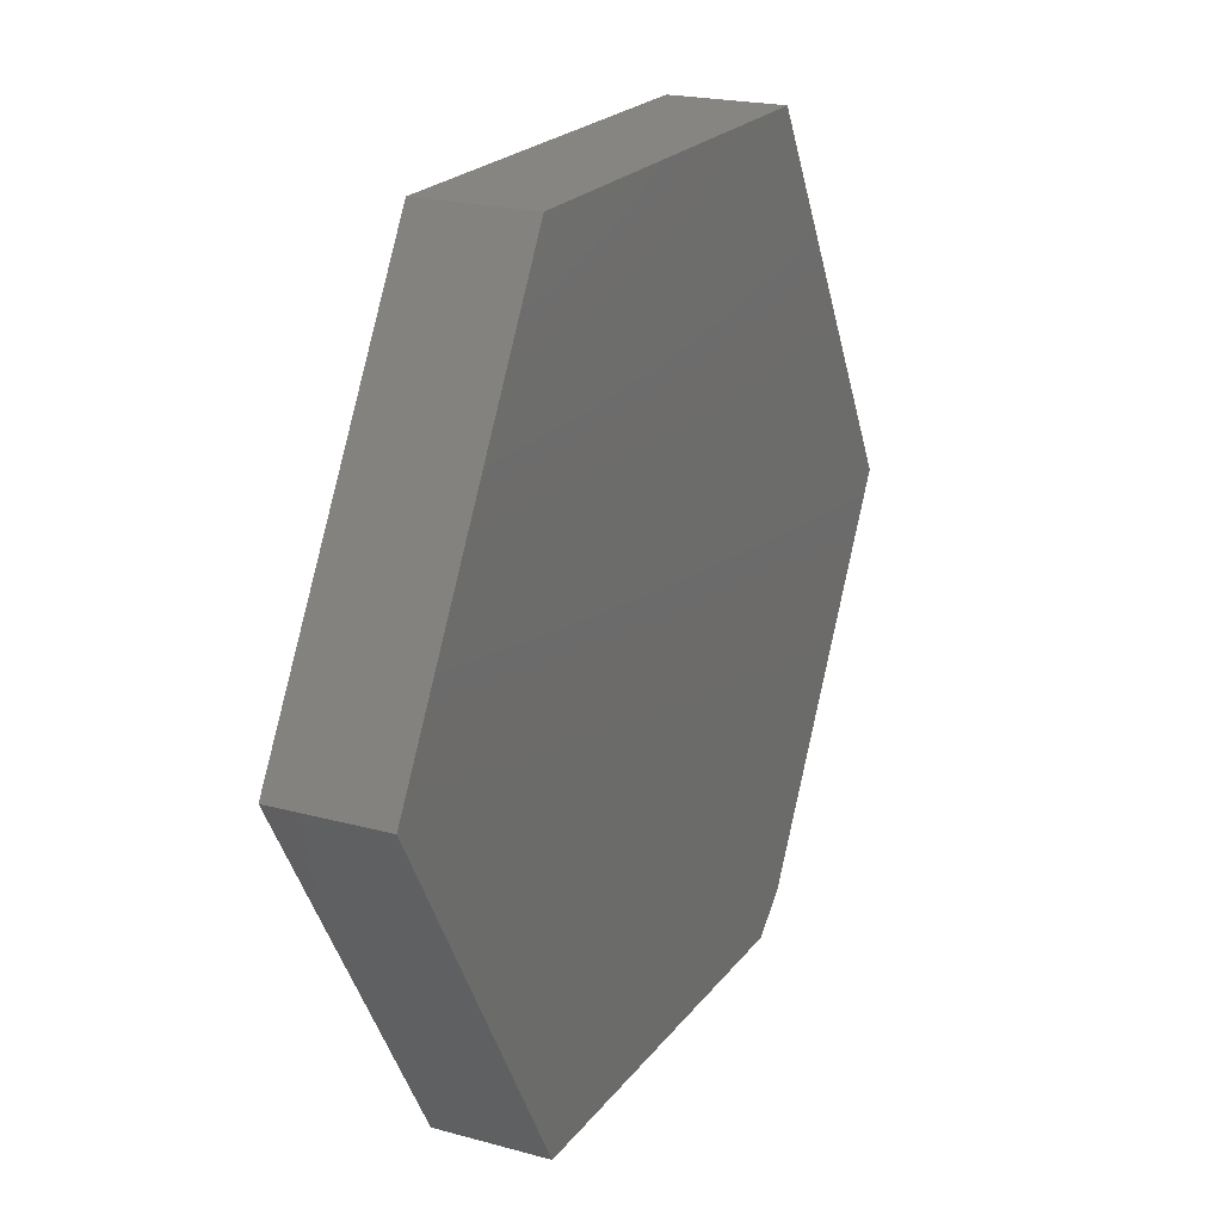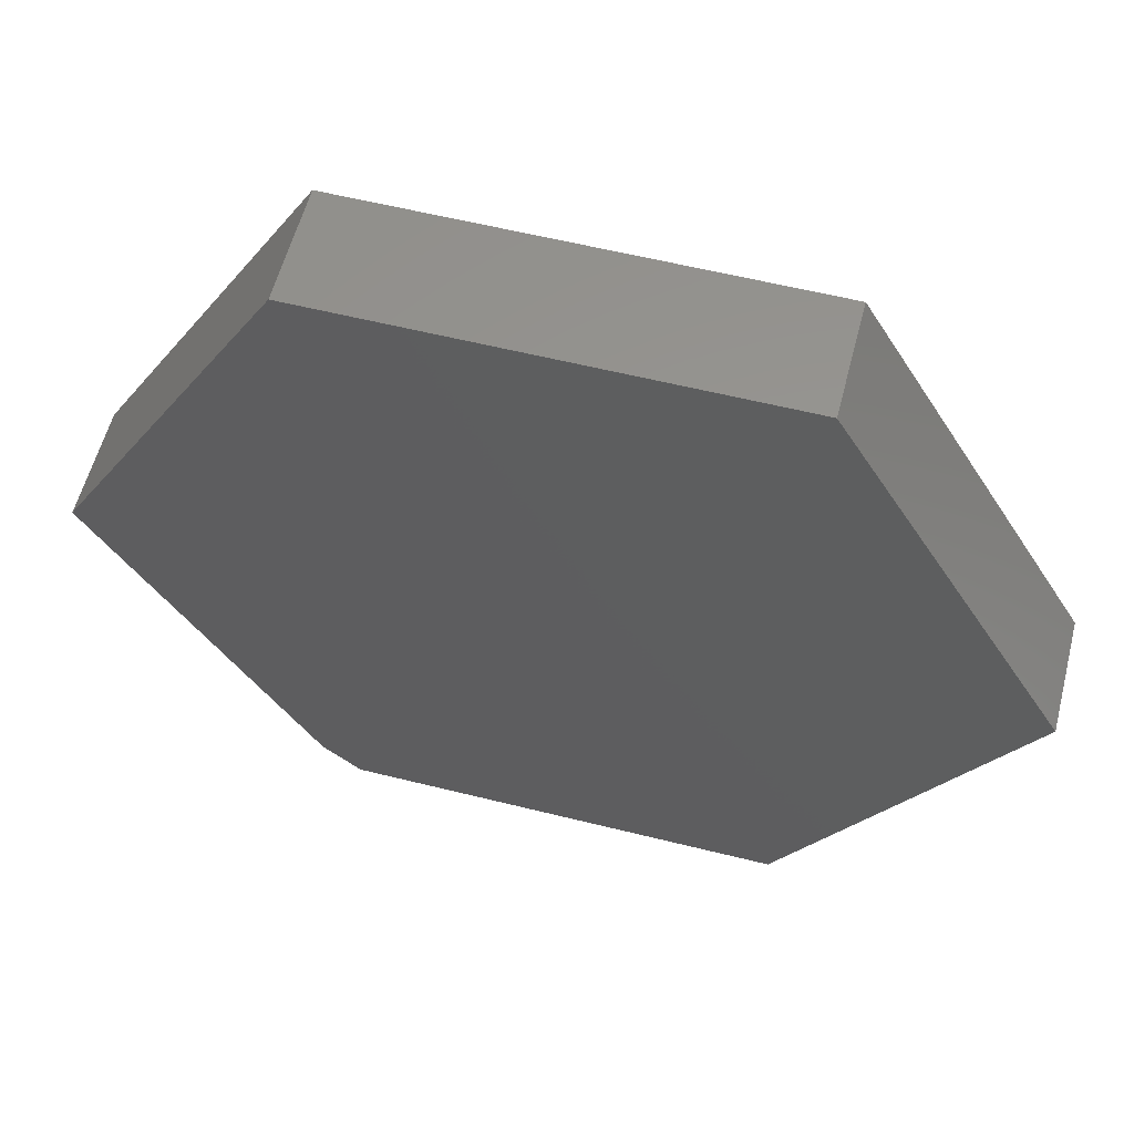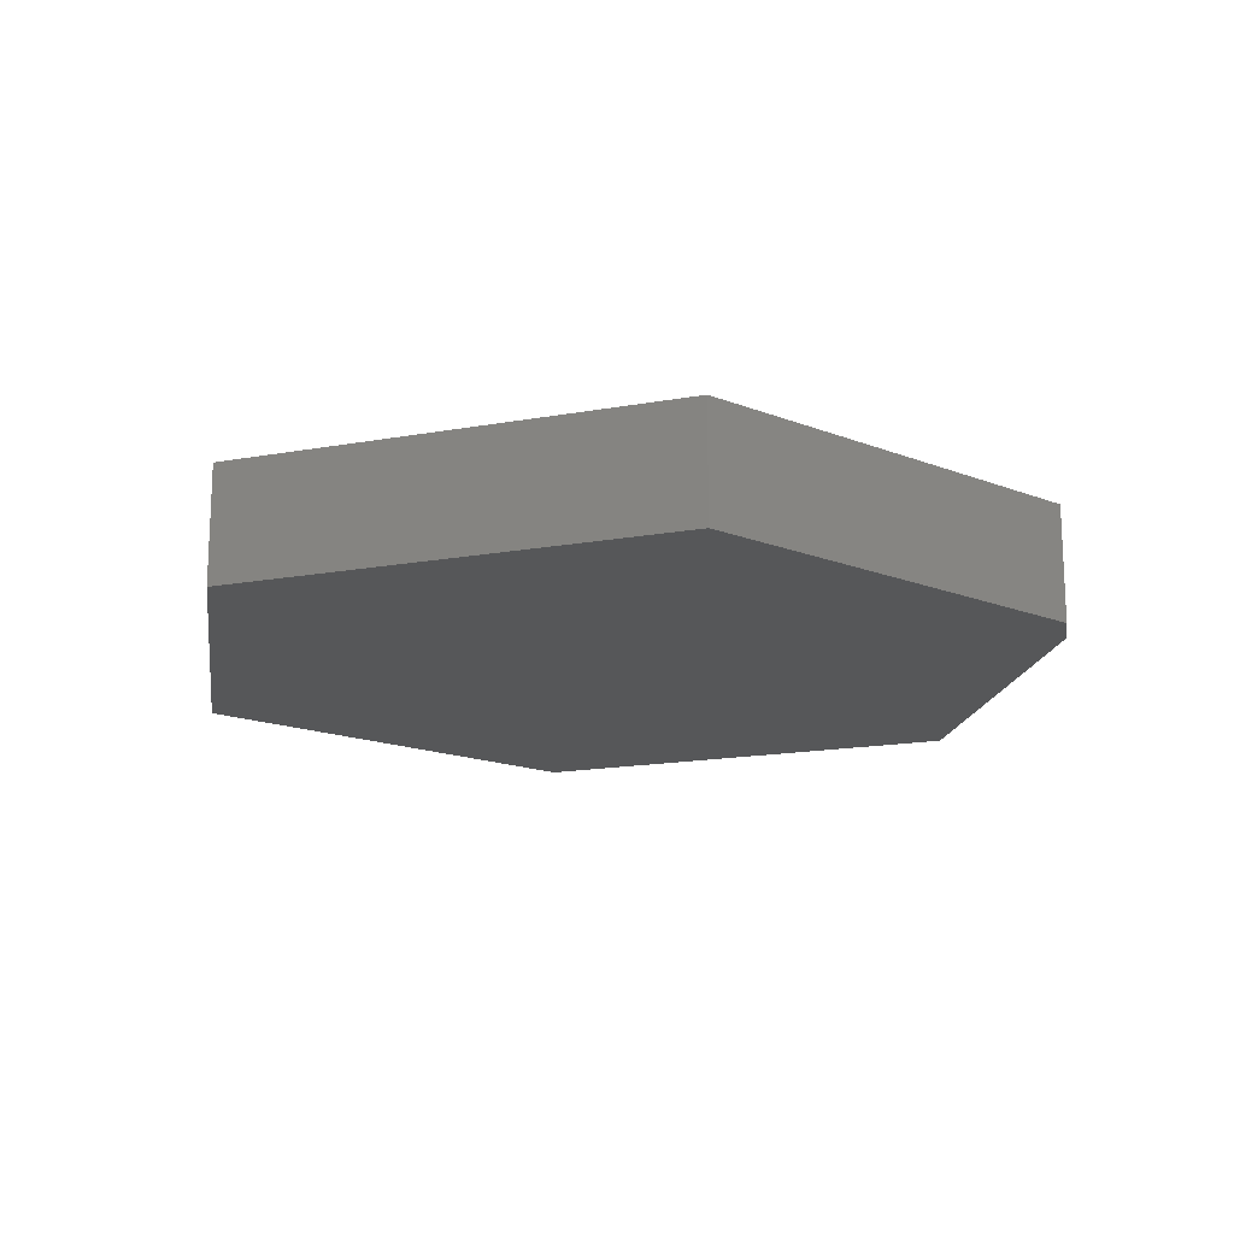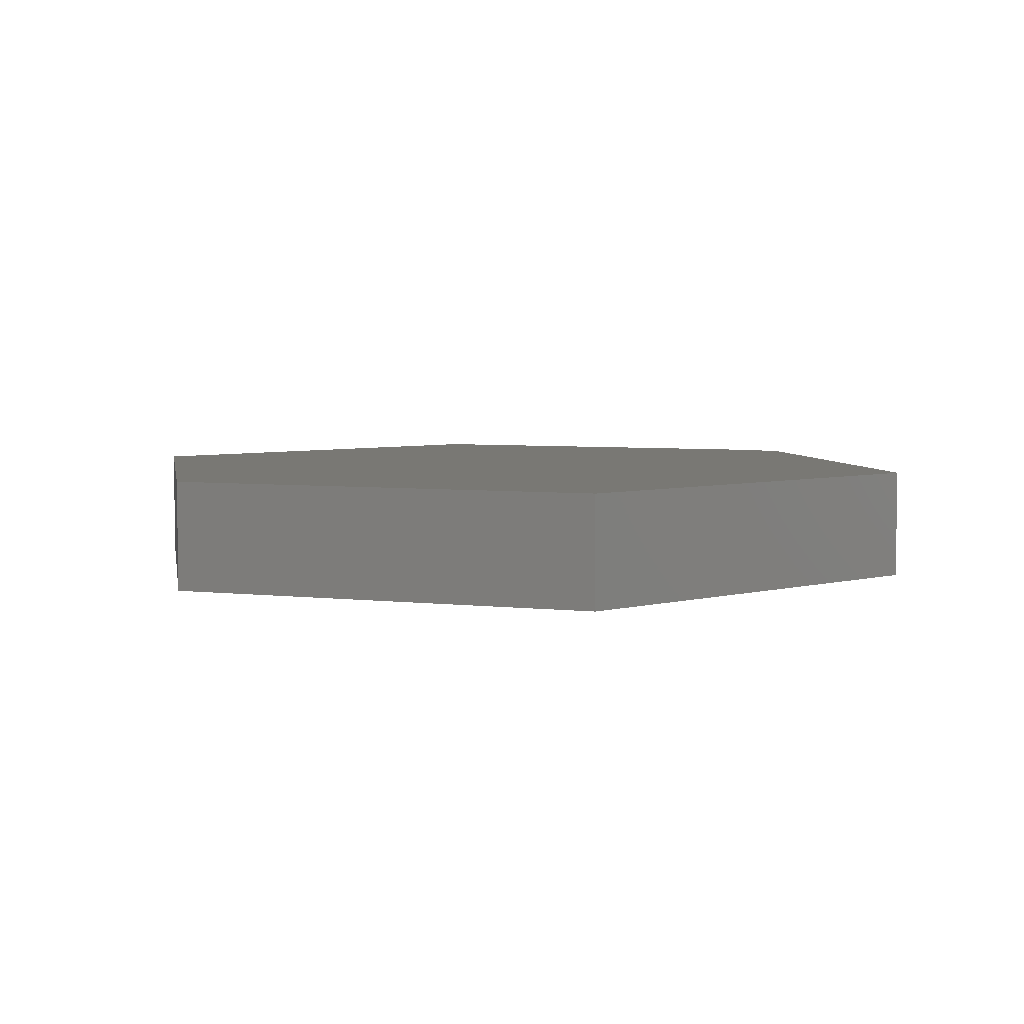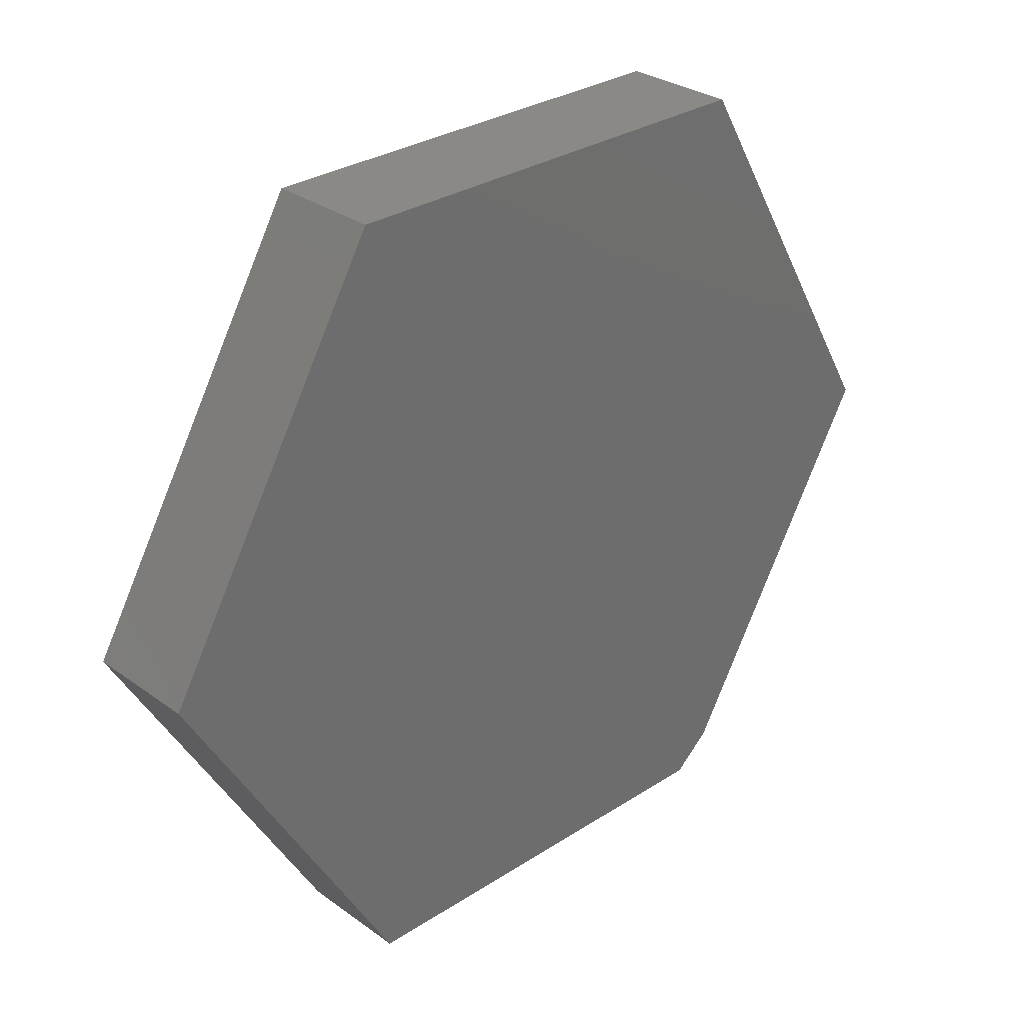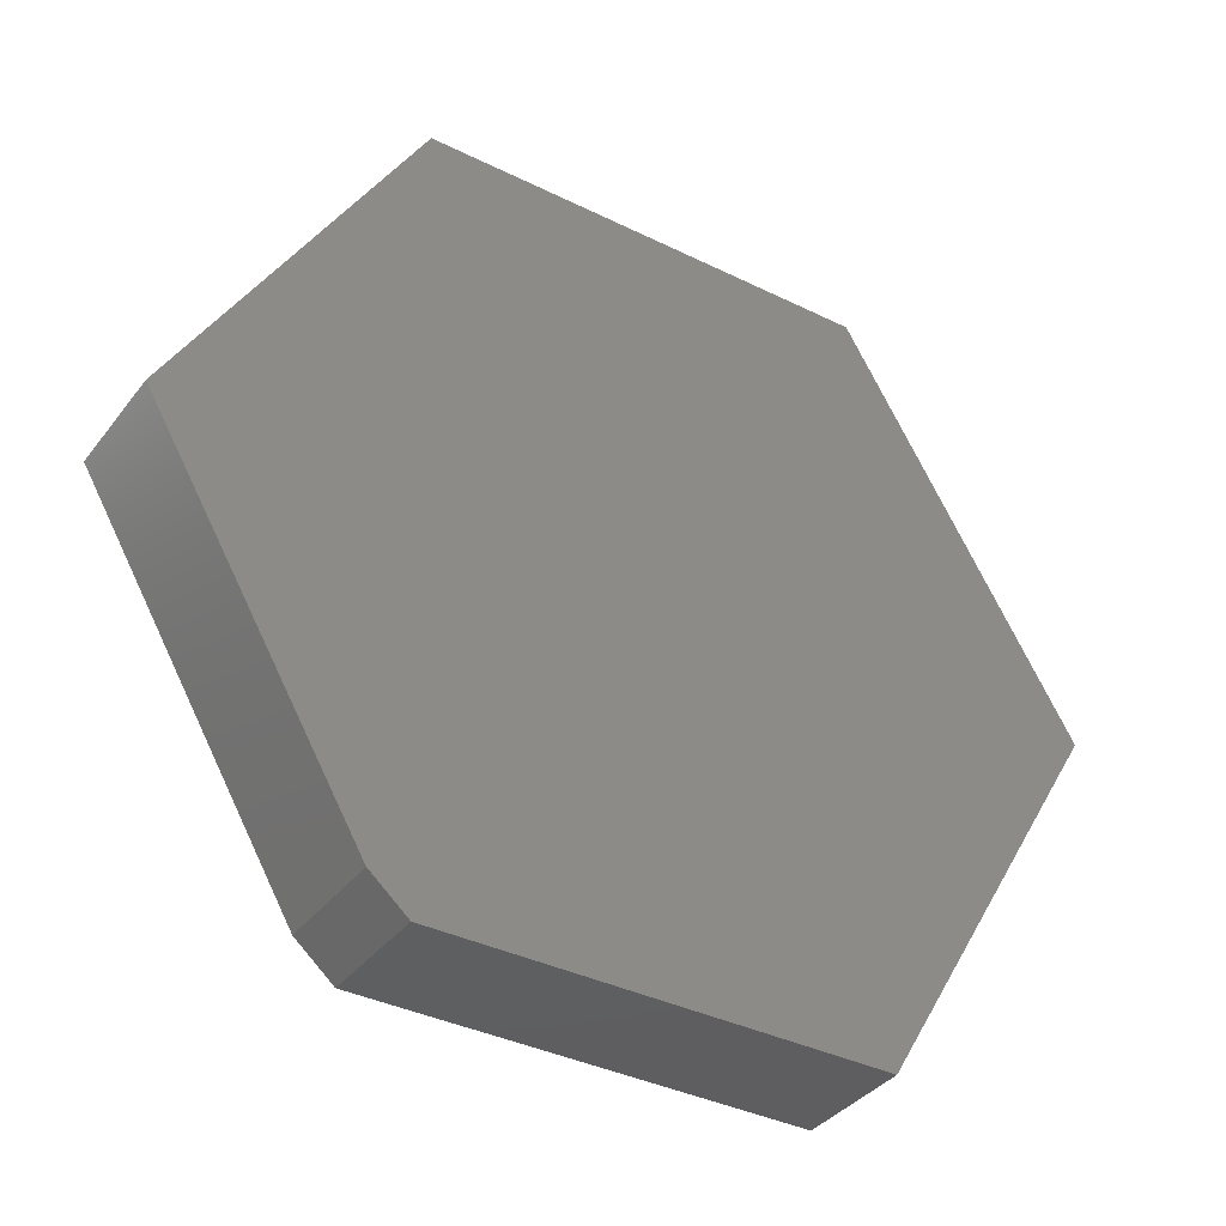
<metadata>
{"format":"stl","ext":"stl","renderer":"f3d","projection":"perspective","resolution":1024,"background":"white","views":[{"elev":21.0,"azim":116.1,"up":"+Z"},{"elev":58.2,"azim":14.5,"up":"+Z"},{"elev":-16.3,"azim":140.9,"up":"+Y"},{"elev":5.0,"azim":79.9,"up":"+Y"},{"elev":29.8,"azim":136.5,"up":"+Z"},{"elev":-36.9,"azim":-32.6,"up":"+Z"}]}
</metadata>
<code>
# stl→obj: 14 verts, 24 faces
v 0.3711 -0.1875 0.6474
v -0.3711 -0.1875 0.6474
v 0.75 -0.1875 -1.474e-16
v -0.75 -0.1875 -1.7e-33
v 0.3711 -0.1875 -0.6474
v -0.4026 -0.1875 -0.5934
v -0.3398 -0.1875 -0.6474
v -0.3398 4.554e-17 -0.6474
v -0.4026 3.857e-17 -0.5934
v 0.3711 1.245e-16 -0.6474
v -0.75 3.081e-33 -1.7e-33
v 0.75 1.665e-16 -1.474e-16
v -0.3711 4.207e-17 0.6474
v 0.3711 1.245e-16 0.6474
f 1 2 3
f 3 2 4
f 3 4 5
f 5 4 6
f 5 6 7
f 8 9 10
f 10 9 11
f 10 11 12
f 12 11 13
f 12 13 14
f 7 8 5
f 5 8 10
f 4 11 6
f 6 11 9
f 6 9 7
f 7 9 8
f 2 13 4
f 4 13 11
f 1 14 2
f 2 14 13
f 3 12 1
f 1 12 14
f 5 10 3
f 3 10 12

</code>
